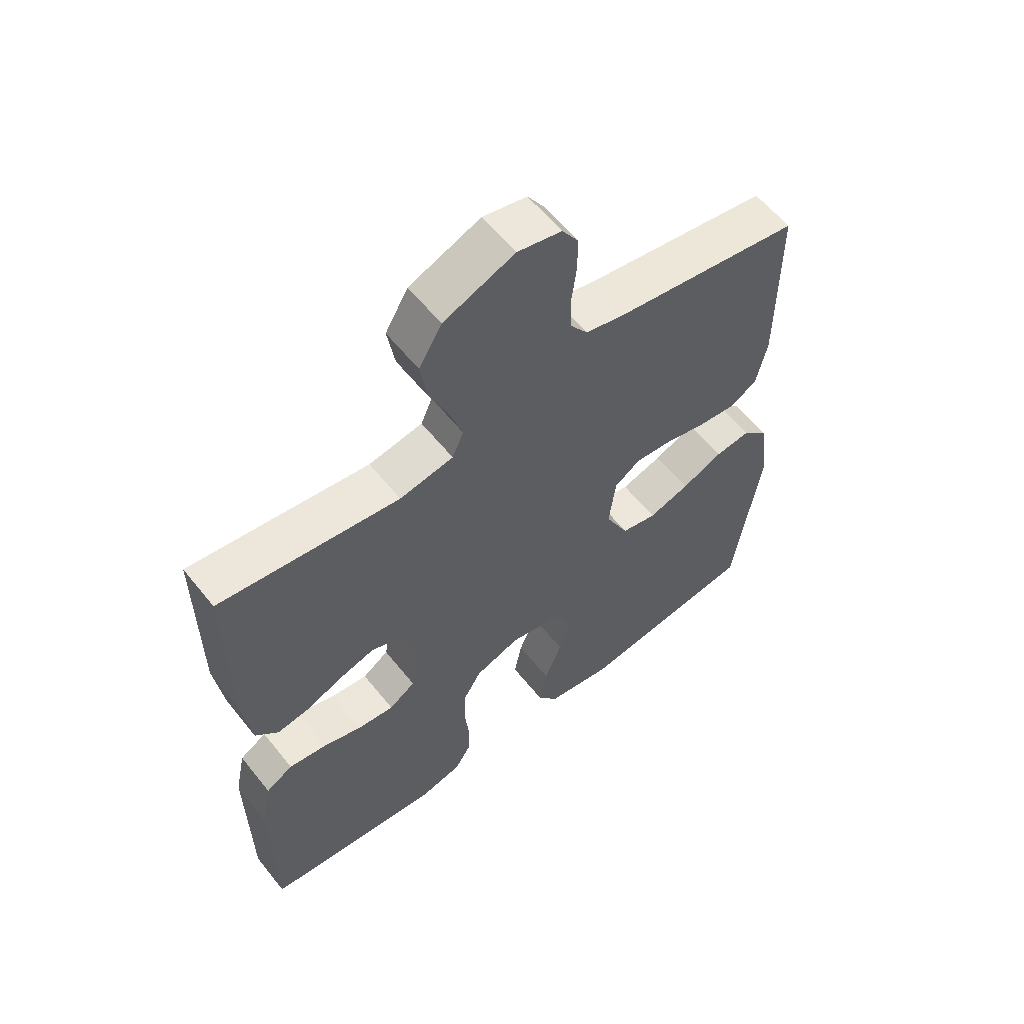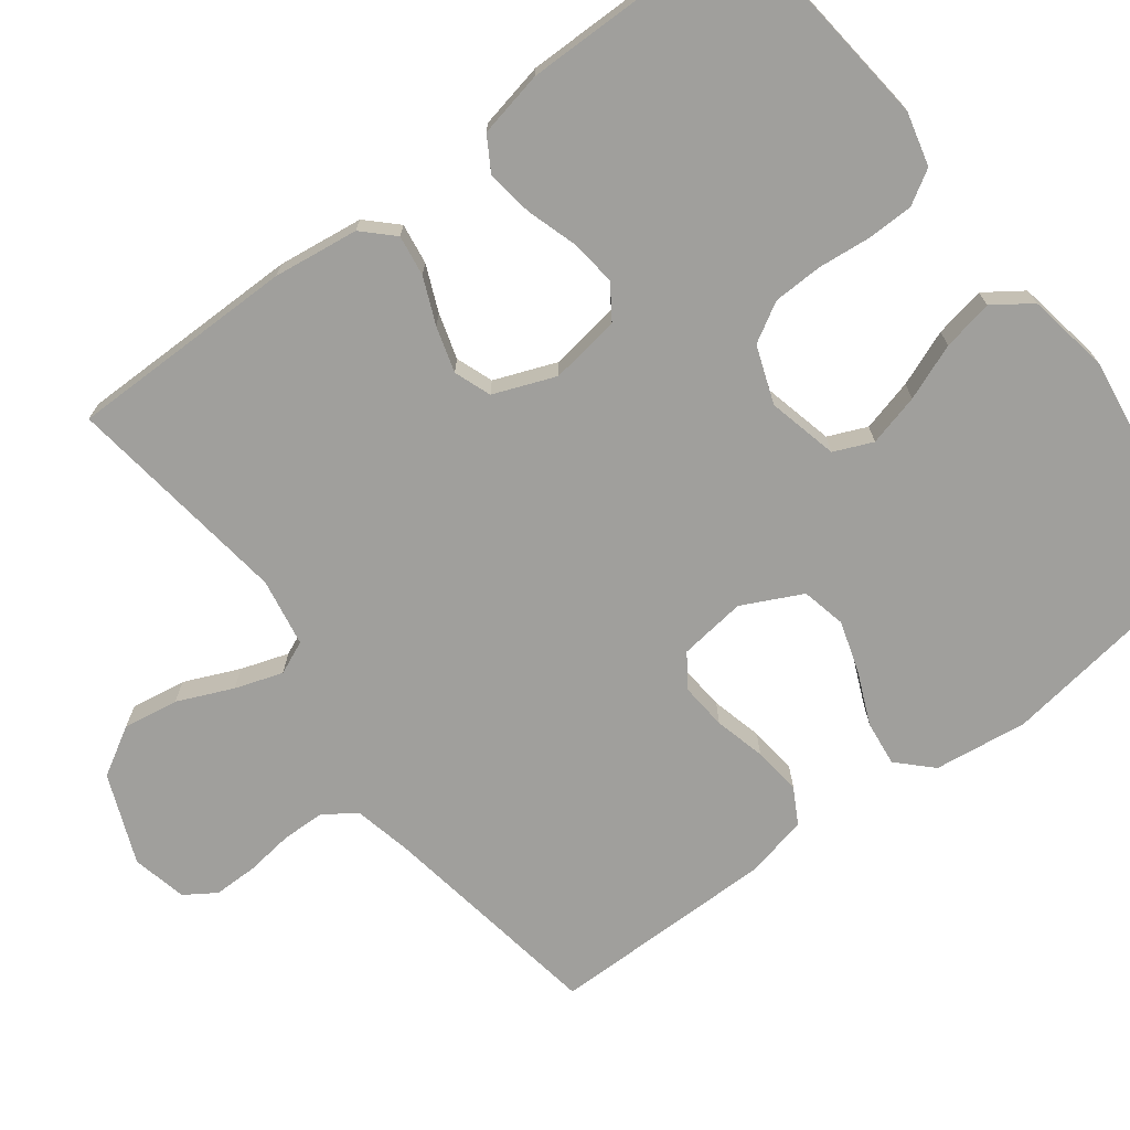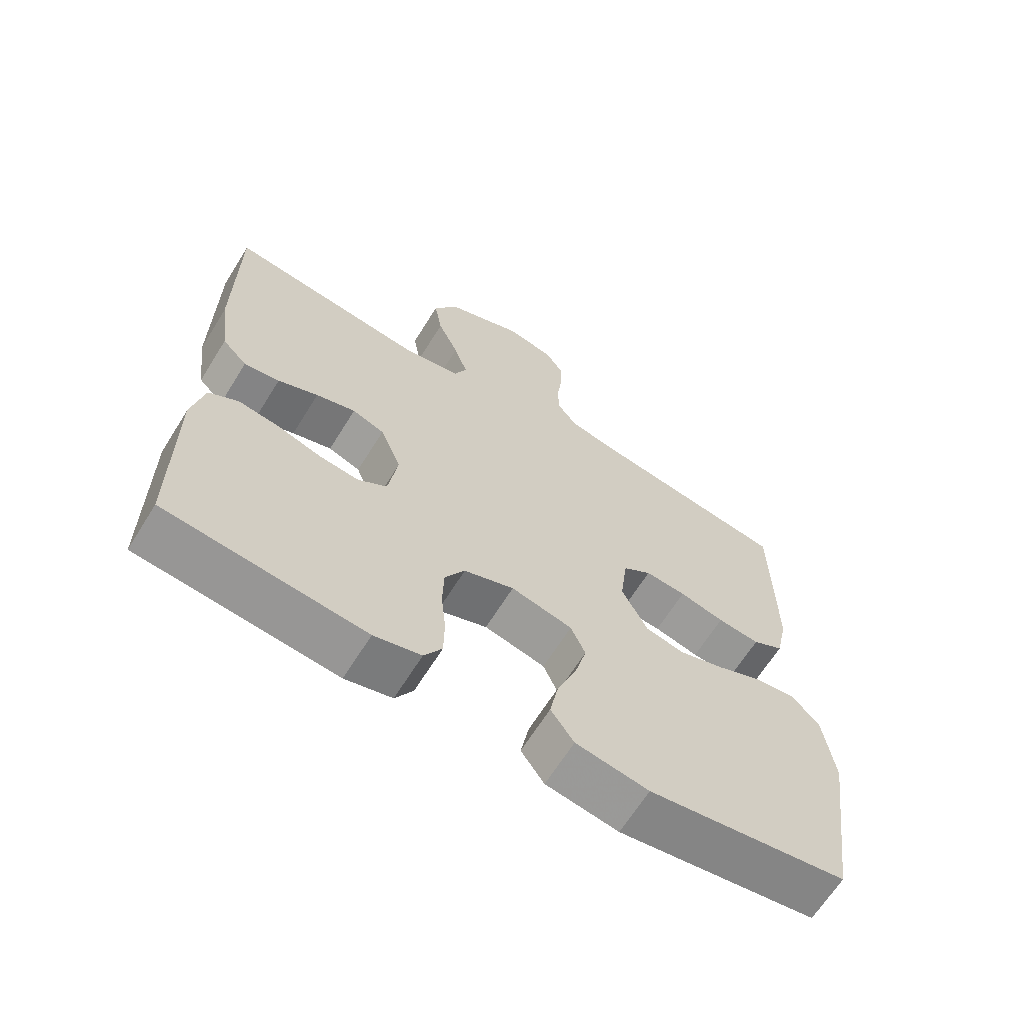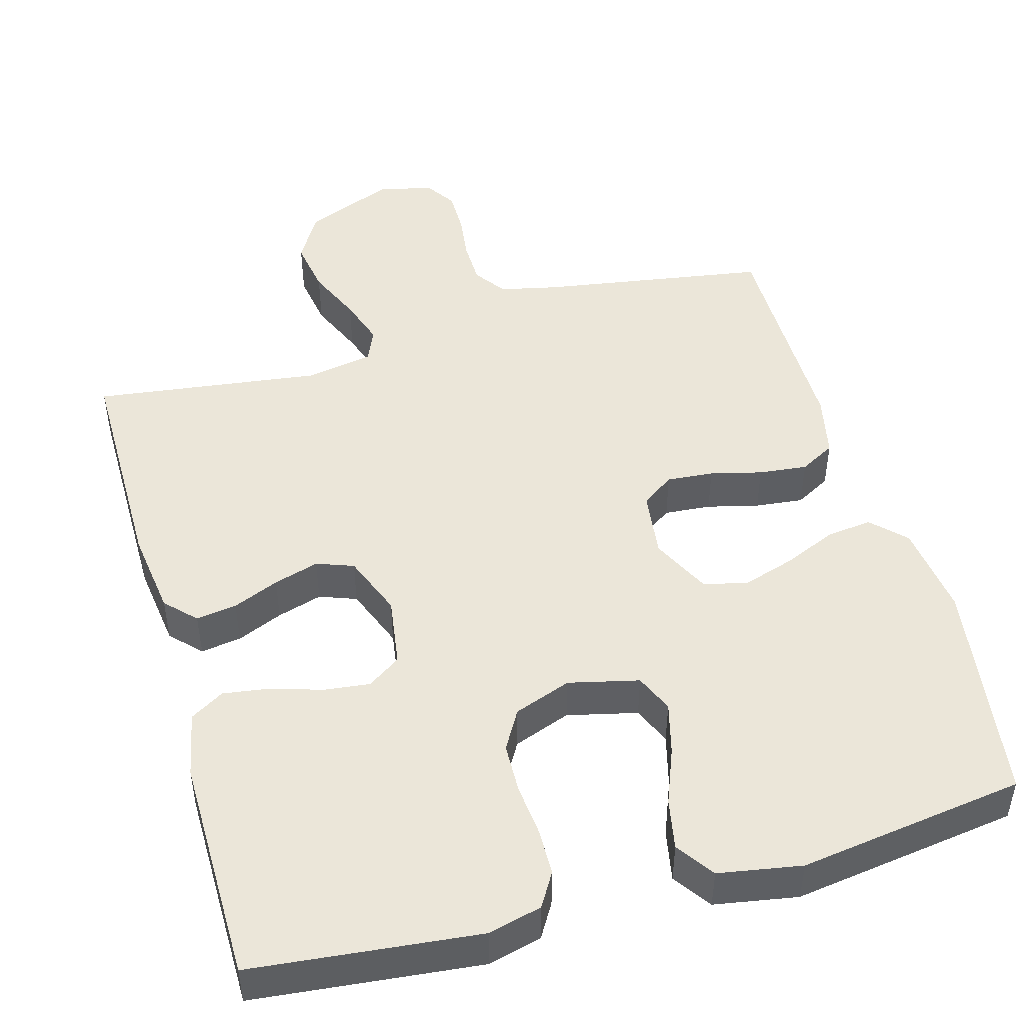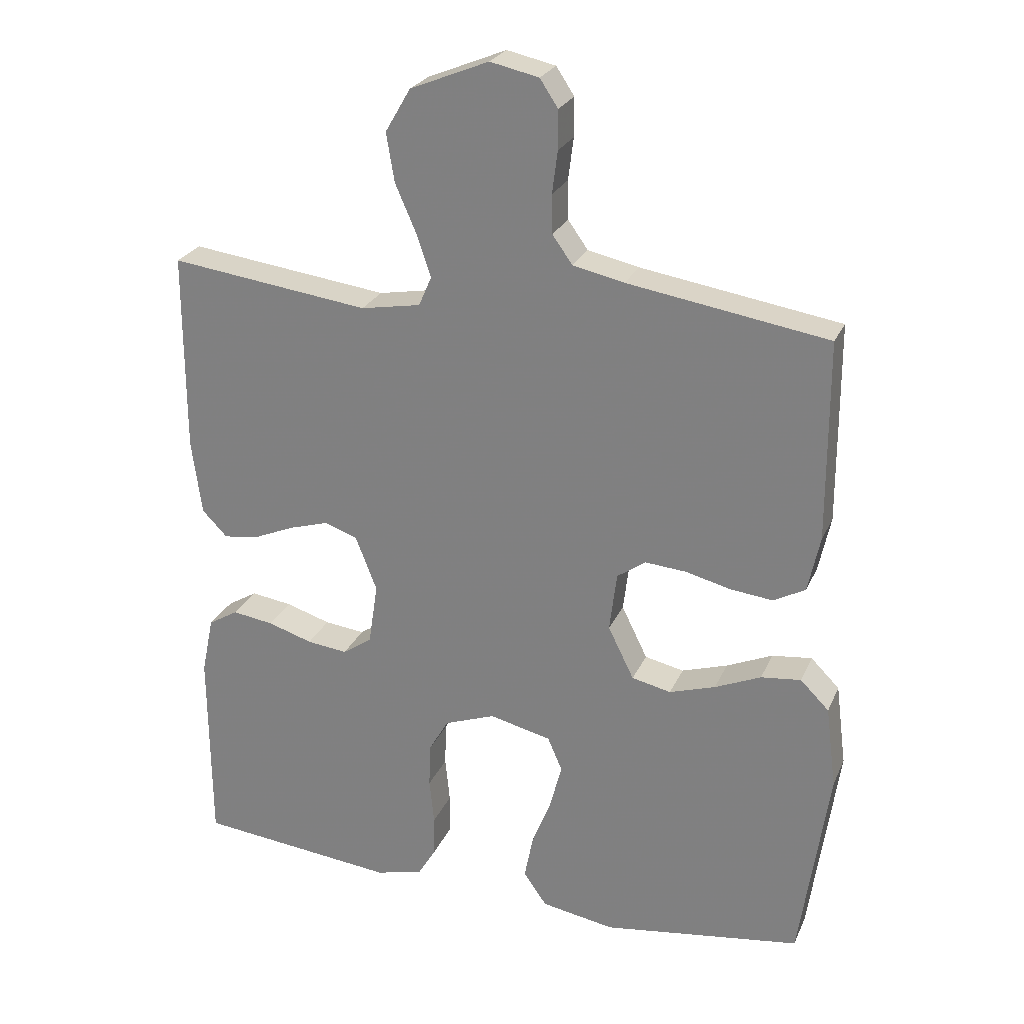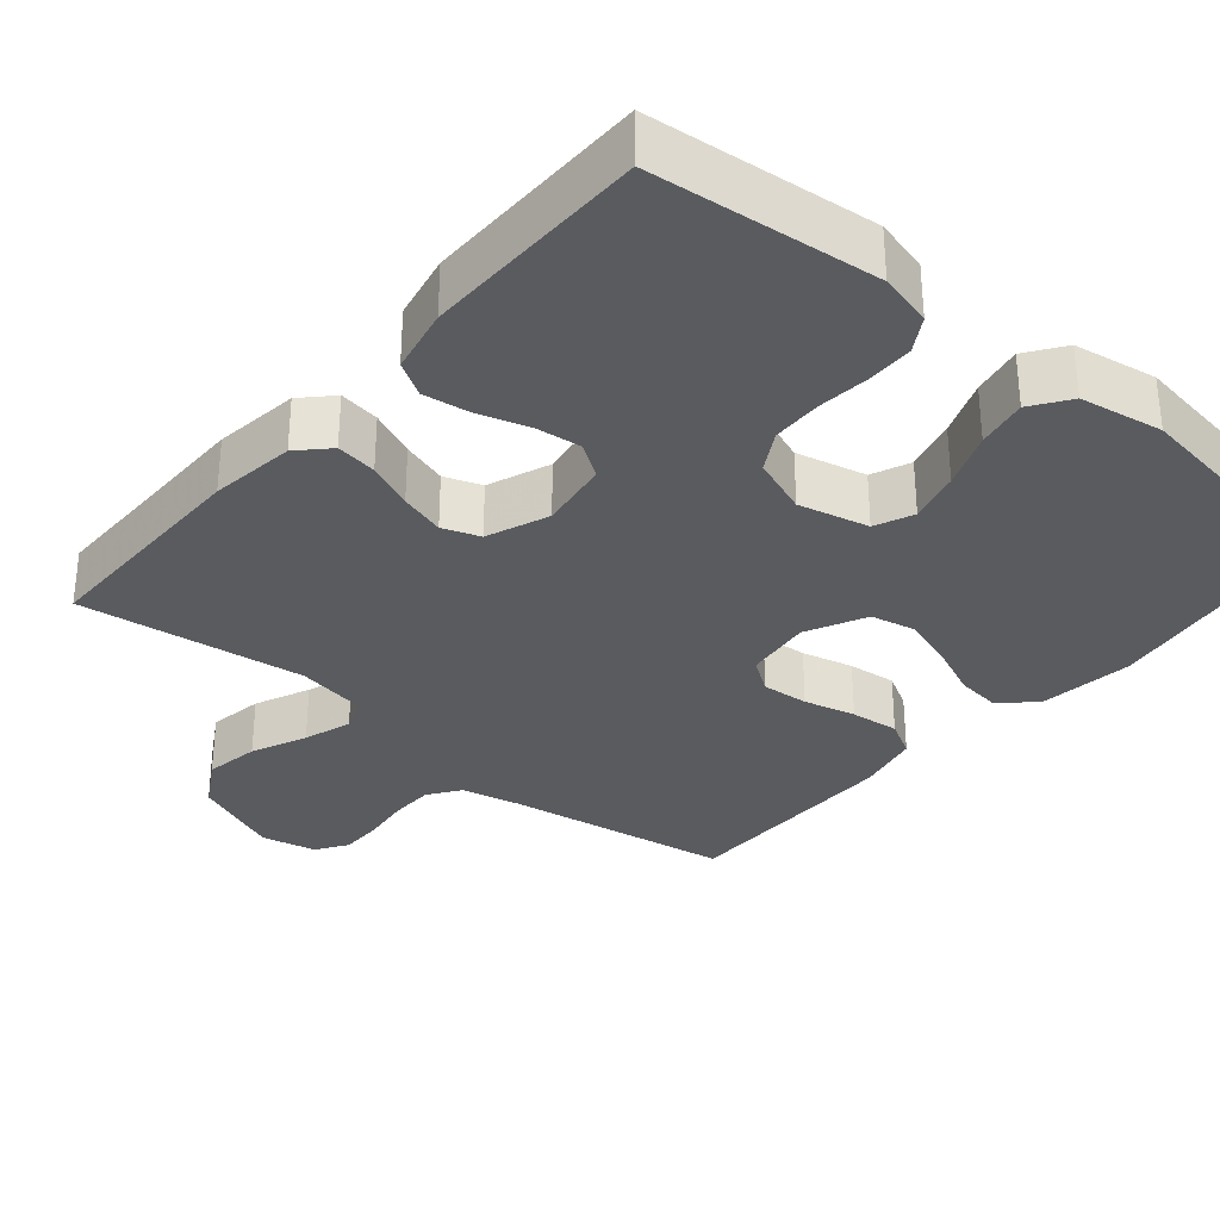
<metadata>
{"format":"obj","ext":"obj","renderer":"f3d","projection":"perspective","resolution":1024,"background":"white","views":[{"elev":59.2,"azim":141.6,"up":"+Z"},{"elev":-71.2,"azim":127.1,"up":"+Y"},{"elev":-65.6,"azim":148.1,"up":"+Z"},{"elev":47.8,"azim":164.3,"up":"+Y"},{"elev":25.3,"azim":-160.2,"up":"+Z"},{"elev":-32.2,"azim":139.7,"up":"+Y"}]}
</metadata>
<code>
v -0.5 0.07 -0.5
v -0.543 0.07 -0.2
v -0.527 0.07 -0.076
v -0.484 0.07 -0.033
v -0.424 0.07 -0.04
v -0.355 0.07 -0.07
v -0.286 0.07 -0.092
v -0.227 0.07 -0.079
v -0.188 0.07 0
v -0.199 0.07 0.089
v -0.242 0.07 0.119
v -0.304 0.07 0.114
v -0.372 0.07 0.097
v -0.436 0.07 0.09
v -0.483 0.07 0.116
v -0.501 0.07 0.2
v -0.5 0.07 0.5
v -0.2 0.07 0.548
v -0.123 0.07 0.565
v -0.093 0.07 0.607
v -0.092 0.07 0.665
v -0.1 0.07 0.728
v -0.1 0.07 0.786
v -0.073 0.07 0.827
v 0 0.07 0.843
v 0.118 0.07 0.795
v 0.156 0.07 0.73
v 0.144 0.07 0.657
v 0.112 0.07 0.584
v 0.091 0.07 0.521
v 0.11 0.07 0.477
v 0.2 0.07 0.461
v 0.5 0.07 0.5
v 0.5 0.07 0.2
v 0.485 0.07 0.087
v 0.447 0.07 0.048
v 0.393 0.07 0.056
v 0.332 0.07 0.082
v 0.272 0.07 0.1
v 0.223 0.07 0.082
v 0.191 0.07 0
v 0.205 0.07 -0.093
v 0.249 0.07 -0.123
v 0.31 0.07 -0.116
v 0.377 0.07 -0.095
v 0.439 0.07 -0.086
v 0.484 0.07 -0.113
v 0.502 0.07 -0.2
v 0.5 0.07 -0.5
v 0.2 0.07 -0.531
v 0.129 0.07 -0.513
v 0.102 0.07 -0.468
v 0.101 0.07 -0.406
v 0.108 0.07 -0.337
v 0.106 0.07 -0.271
v 0.076 0.07 -0.219
v 0 0.07 -0.191
v -0.093 0.07 -0.213
v -0.115 0.07 -0.264
v -0.097 0.07 -0.333
v -0.068 0.07 -0.407
v -0.055 0.07 -0.474
v -0.09 0.07 -0.524
v -0.2 0.07 -0.543
v -0.5 0 -0.5
v -0.543 0 -0.2
v -0.527 0 -0.076
v -0.484 0 -0.033
v -0.424 0 -0.04
v -0.355 0 -0.07
v -0.286 0 -0.092
v -0.227 0 -0.079
v -0.188 0 0
v -0.199 0 0.089
v -0.242 0 0.119
v -0.304 0 0.114
v -0.372 0 0.097
v -0.436 0 0.09
v -0.483 0 0.116
v -0.501 0 0.2
v -0.5 0 0.5
v -0.2 0 0.548
v -0.123 0 0.565
v -0.093 0 0.607
v -0.092 0 0.665
v -0.1 0 0.728
v -0.1 0 0.786
v -0.073 0 0.827
v 0 0 0.843
v 0.118 0 0.795
v 0.156 0 0.73
v 0.144 0 0.657
v 0.112 0 0.584
v 0.091 0 0.521
v 0.11 0 0.477
v 0.2 0 0.461
v 0.5 0 0.5
v 0.5 0 0.2
v 0.485 0 0.087
v 0.447 0 0.048
v 0.393 0 0.056
v 0.332 0 0.082
v 0.272 0 0.1
v 0.223 0 0.082
v 0.191 0 0
v 0.205 0 -0.093
v 0.249 0 -0.123
v 0.31 0 -0.116
v 0.377 0 -0.095
v 0.439 0 -0.086
v 0.484 0 -0.113
v 0.502 0 -0.2
v 0.5 0 -0.5
v 0.2 0 -0.531
v 0.129 0 -0.513
v 0.102 0 -0.468
v 0.101 0 -0.406
v 0.108 0 -0.337
v 0.106 0 -0.271
v 0.076 0 -0.219
v 0 0 -0.191
v -0.093 0 -0.213
v -0.115 0 -0.264
v -0.097 0 -0.333
v -0.068 0 -0.407
v -0.055 0 -0.474
v -0.09 0 -0.524
v -0.2 0 -0.543
f 4 5 6
f 3 4 6
f 2 3 6
f 1 2 6
f 64 1 6
f 63 64 6
f 62 63 6
f 61 62 6
f 60 61 6
f 59 60 6 7
f 58 59 7 8
f 57 58 8 9
f 56 57 9 10
f 52 53 54
f 51 52 54
f 50 51 54
f 49 50 54
f 48 49 54
f 47 48 54
f 46 47 54
f 45 46 54
f 44 45 54
f 43 44 54 55
f 42 43 55 56
f 36 37 38
f 35 36 38
f 34 35 38
f 33 34 38
f 32 33 38
f 31 32 38 39
f 30 31 39 40
f 27 28 29
f 26 27 29
f 25 26 29
f 24 25 29
f 23 24 29
f 22 23 29
f 21 22 29
f 20 21 29 30
f 30 40 41
f 20 30 41
f 19 20 41
f 16 17 18
f 15 16 18
f 14 15 18
f 13 14 18
f 12 13 18
f 11 12 18 19
f 42 56 10
f 41 42 10
f 19 41 10
f 10 11 19
f 70 69 68
f 70 68 67
f 70 67 66
f 70 66 65
f 70 65 128
f 70 128 127
f 70 127 126
f 70 126 125
f 70 125 124
f 71 70 124 123
f 72 71 123 122
f 73 72 122 121
f 74 73 121 120
f 118 117 116
f 118 116 115
f 118 115 114
f 118 114 113
f 118 113 112
f 118 112 111
f 118 111 110
f 118 110 109
f 118 109 108
f 119 118 108 107
f 120 119 107 106
f 102 101 100
f 102 100 99
f 102 99 98
f 102 98 97
f 102 97 96
f 103 102 96 95
f 104 103 95 94
f 93 92 91
f 93 91 90
f 93 90 89
f 93 89 88
f 93 88 87
f 93 87 86
f 93 86 85
f 94 93 85 84
f 105 104 94
f 105 94 84
f 105 84 83
f 82 81 80
f 82 80 79
f 82 79 78
f 82 78 77
f 82 77 76
f 83 82 76 75
f 74 120 106
f 74 106 105
f 74 105 83
f 83 75 74
f 1 65 66 2
f 2 66 67 3
f 3 67 68 4
f 4 68 69 5
f 5 69 70 6
f 6 70 71 7
f 7 71 72 8
f 8 72 73 9
f 9 73 74 10
f 10 74 75 11
f 11 75 76 12
f 12 76 77 13
f 13 77 78 14
f 14 78 79 15
f 15 79 80 16
f 16 80 81 17
f 17 81 82 18
f 18 82 83 19
f 19 83 84 20
f 20 84 85 21
f 21 85 86 22
f 22 86 87 23
f 23 87 88 24
f 24 88 89 25
f 25 89 90 26
f 26 90 91 27
f 27 91 92 28
f 28 92 93 29
f 29 93 94 30
f 30 94 95 31
f 31 95 96 32
f 32 96 97 33
f 33 97 98 34
f 34 98 99 35
f 35 99 100 36
f 36 100 101 37
f 37 101 102 38
f 38 102 103 39
f 39 103 104 40
f 40 104 105 41
f 41 105 106 42
f 42 106 107 43
f 43 107 108 44
f 44 108 109 45
f 45 109 110 46
f 46 110 111 47
f 47 111 112 48
f 48 112 113 49
f 49 113 114 50
f 50 114 115 51
f 51 115 116 52
f 52 116 117 53
f 53 117 118 54
f 54 118 119 55
f 55 119 120 56
f 56 120 121 57
f 57 121 122 58
f 58 122 123 59
f 59 123 124 60
f 60 124 125 61
f 61 125 126 62
f 62 126 127 63
f 63 127 128 64
f 64 128 65 1

</code>
